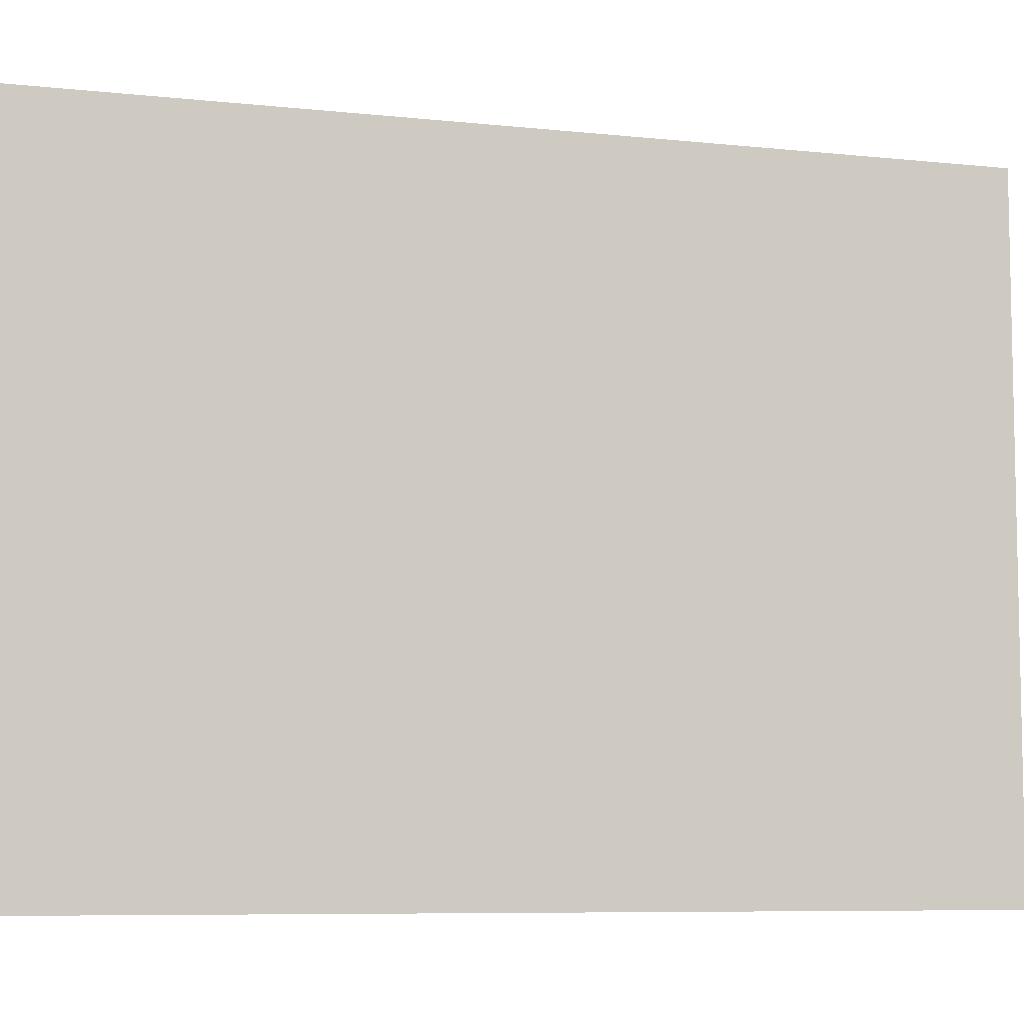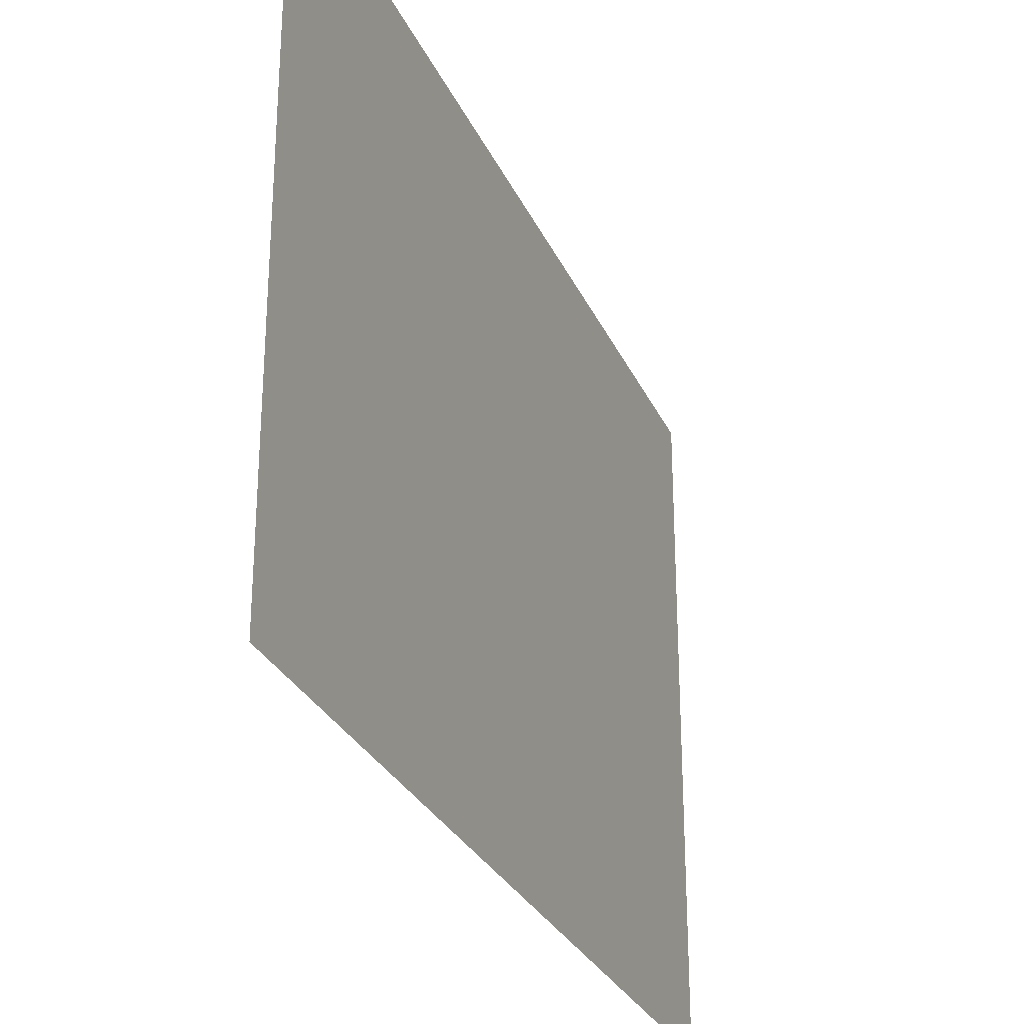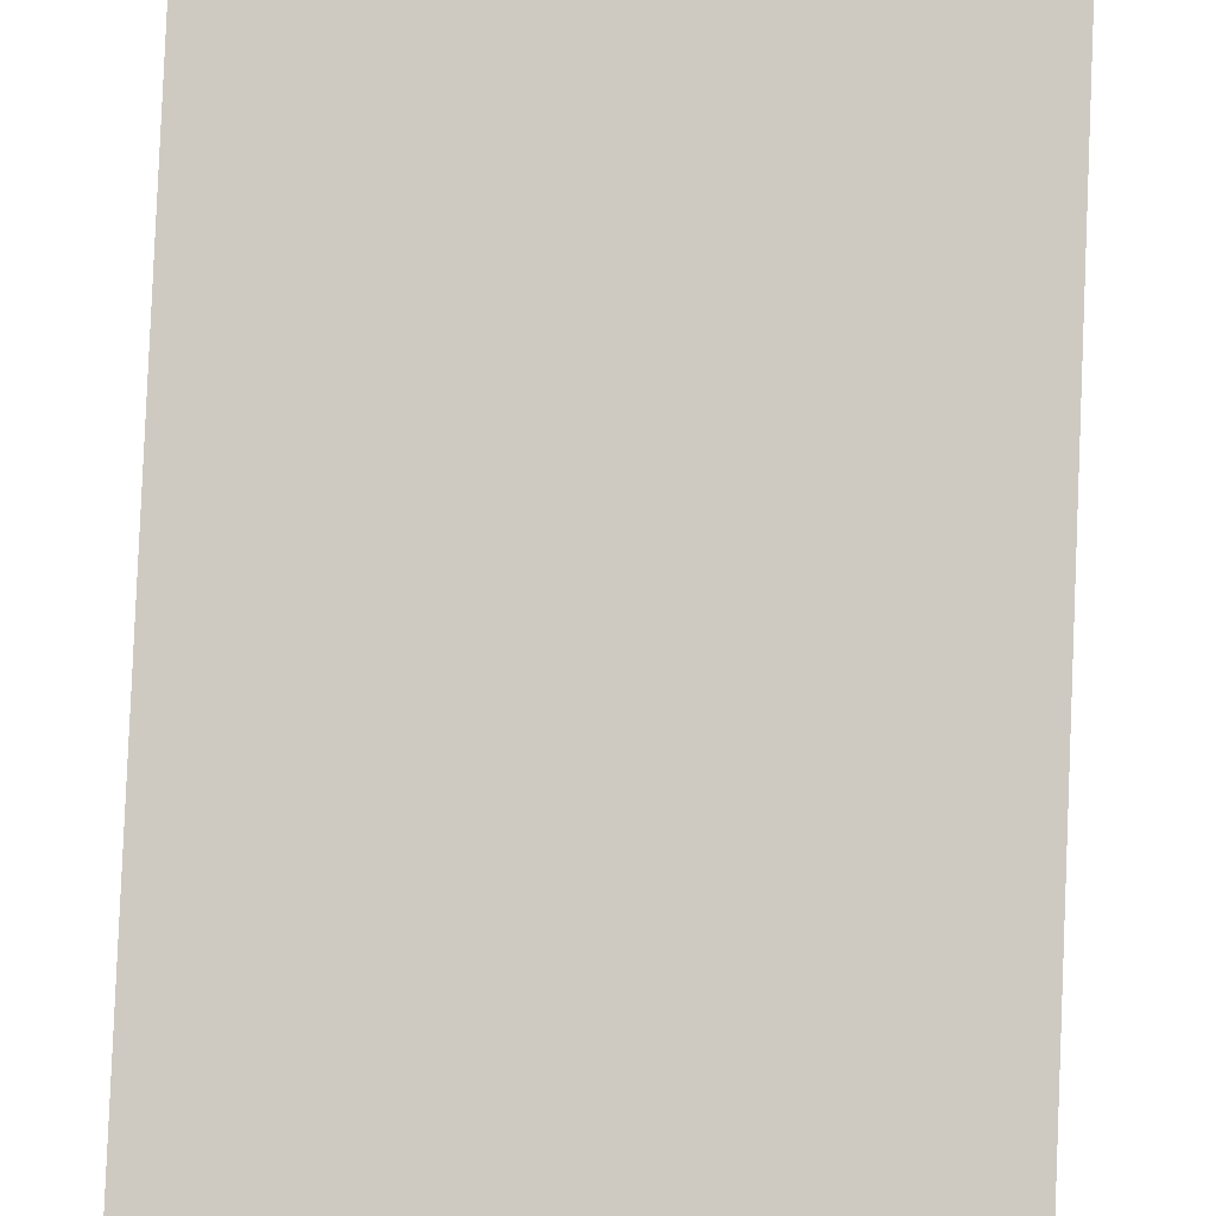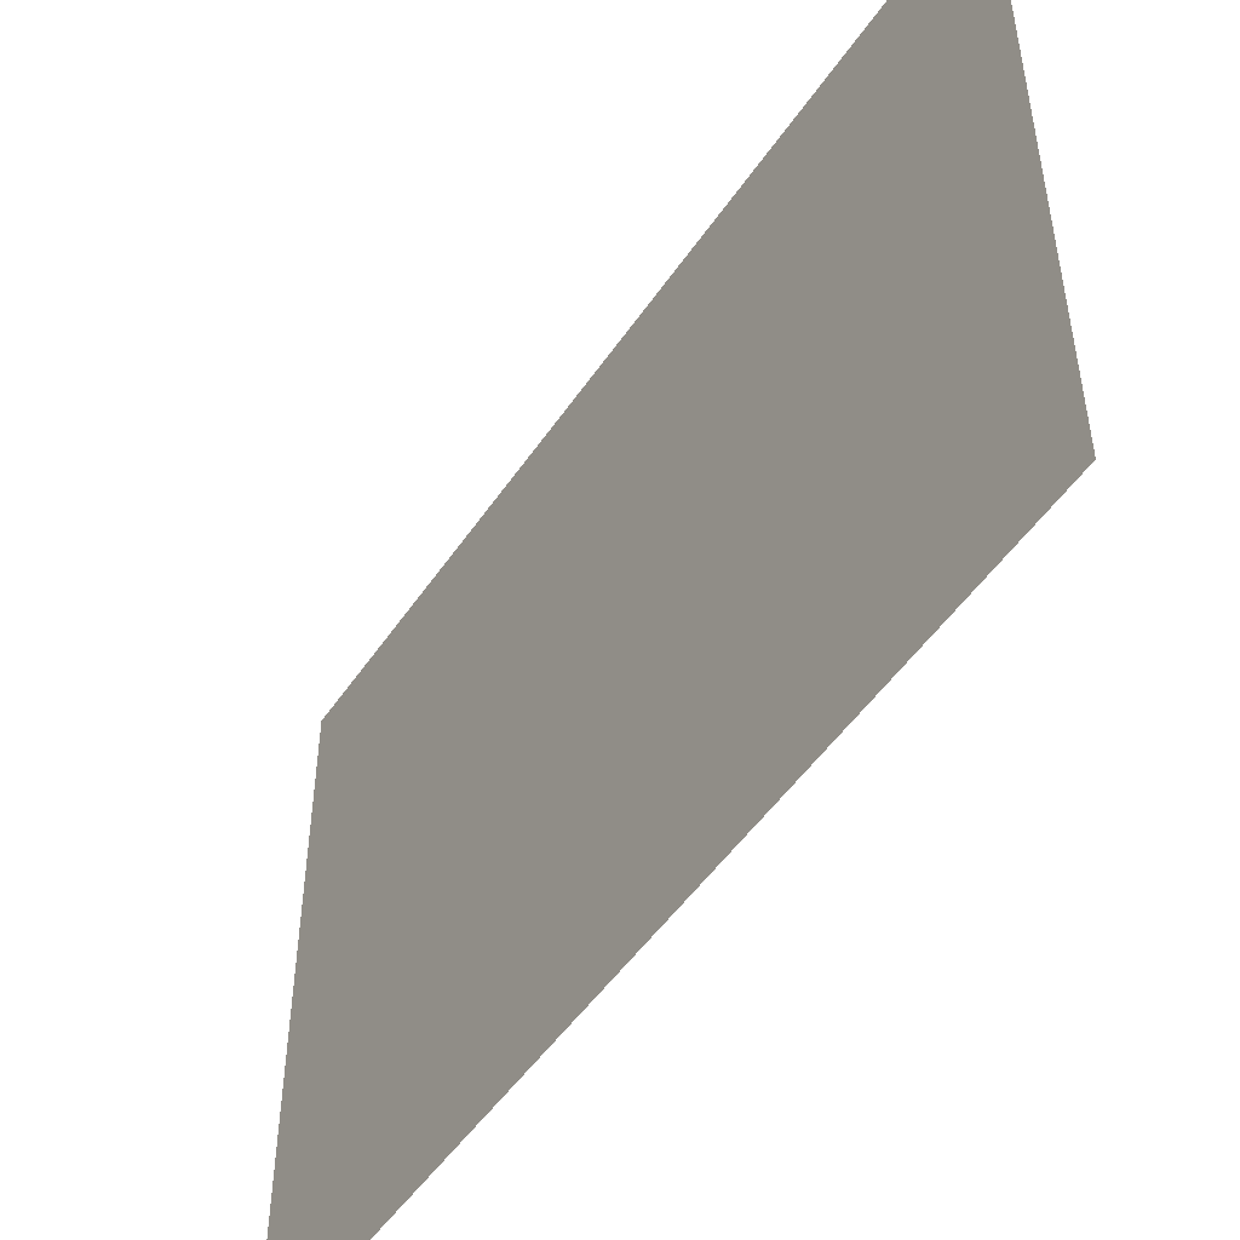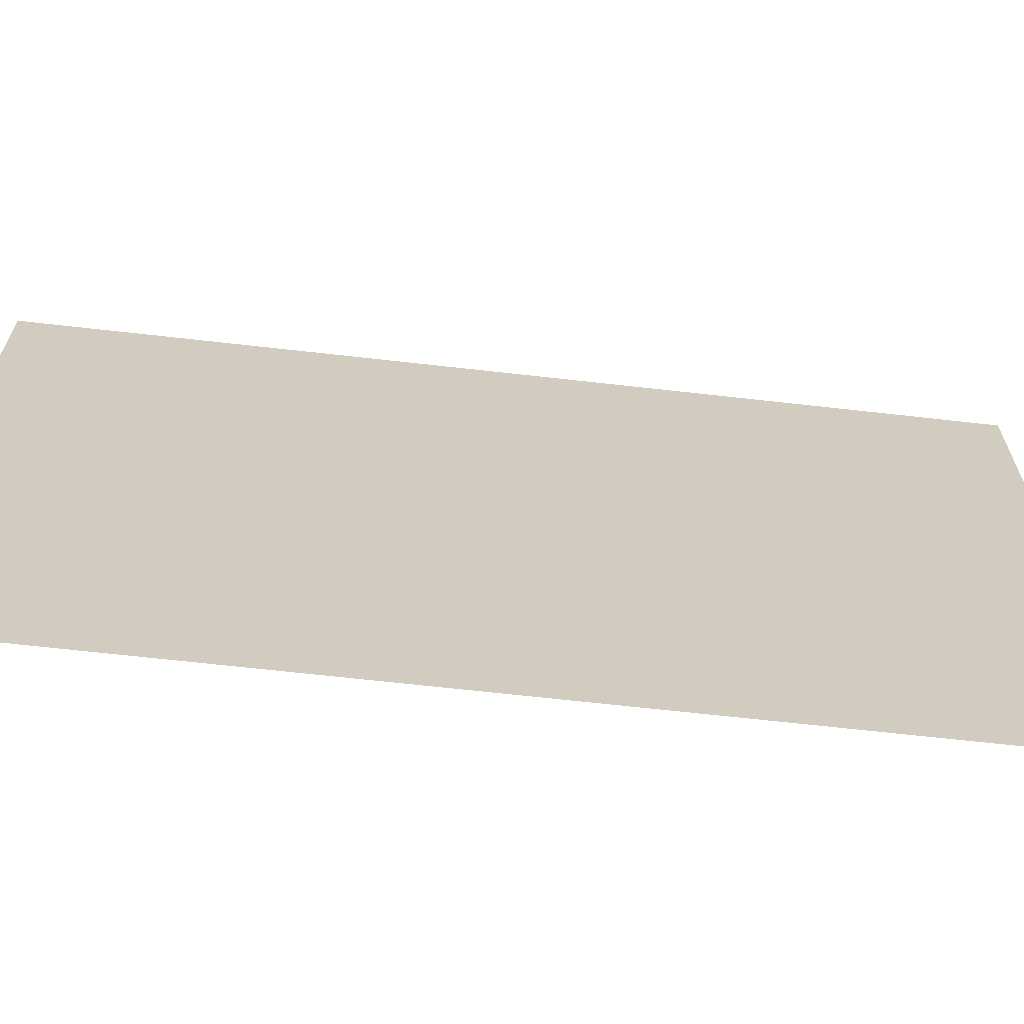
<metadata>
{"format":"obj","ext":"obj","renderer":"f3d","projection":"perspective","resolution":1024,"background":"white","views":[{"elev":-7.5,"azim":-152.1,"up":"+Y"},{"elev":-28.5,"azim":-24.3,"up":"+Y"},{"elev":-48.9,"azim":-93.4,"up":"+Z"},{"elev":-49.6,"azim":-77.7,"up":"+Y"},{"elev":-66.6,"azim":38.5,"up":"+Y"}]}
</metadata>
<code>
v 4691 -6.4 -2739
v 4698 -6.4 -2746
v 4698 0 -2746
v 4691 -6.4 -2739
v 4698 0 -2746
v 4691 0 -2739
f 1 2 3
f 4 5 6

</code>
